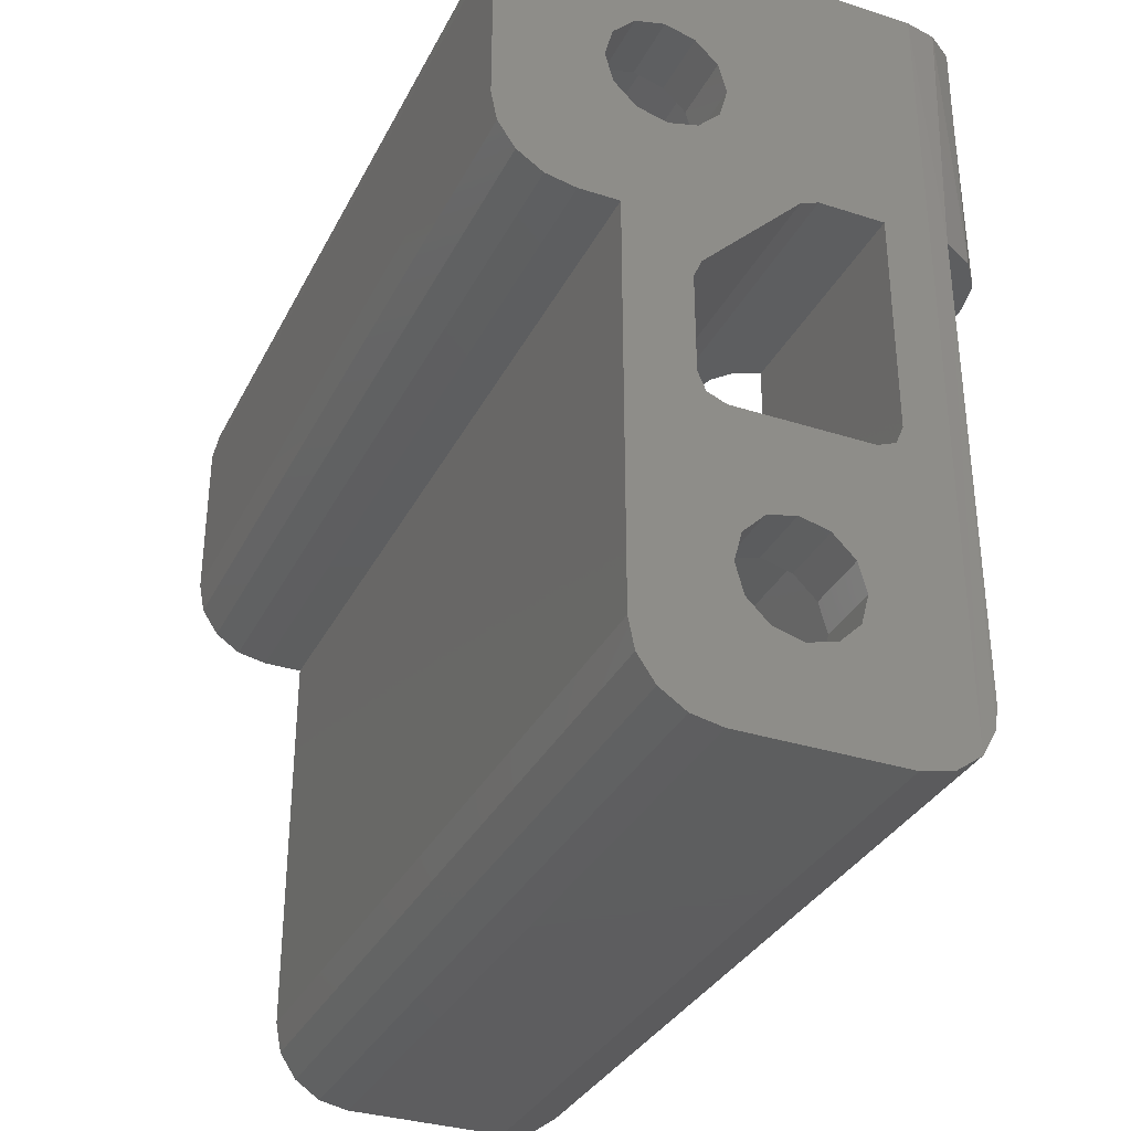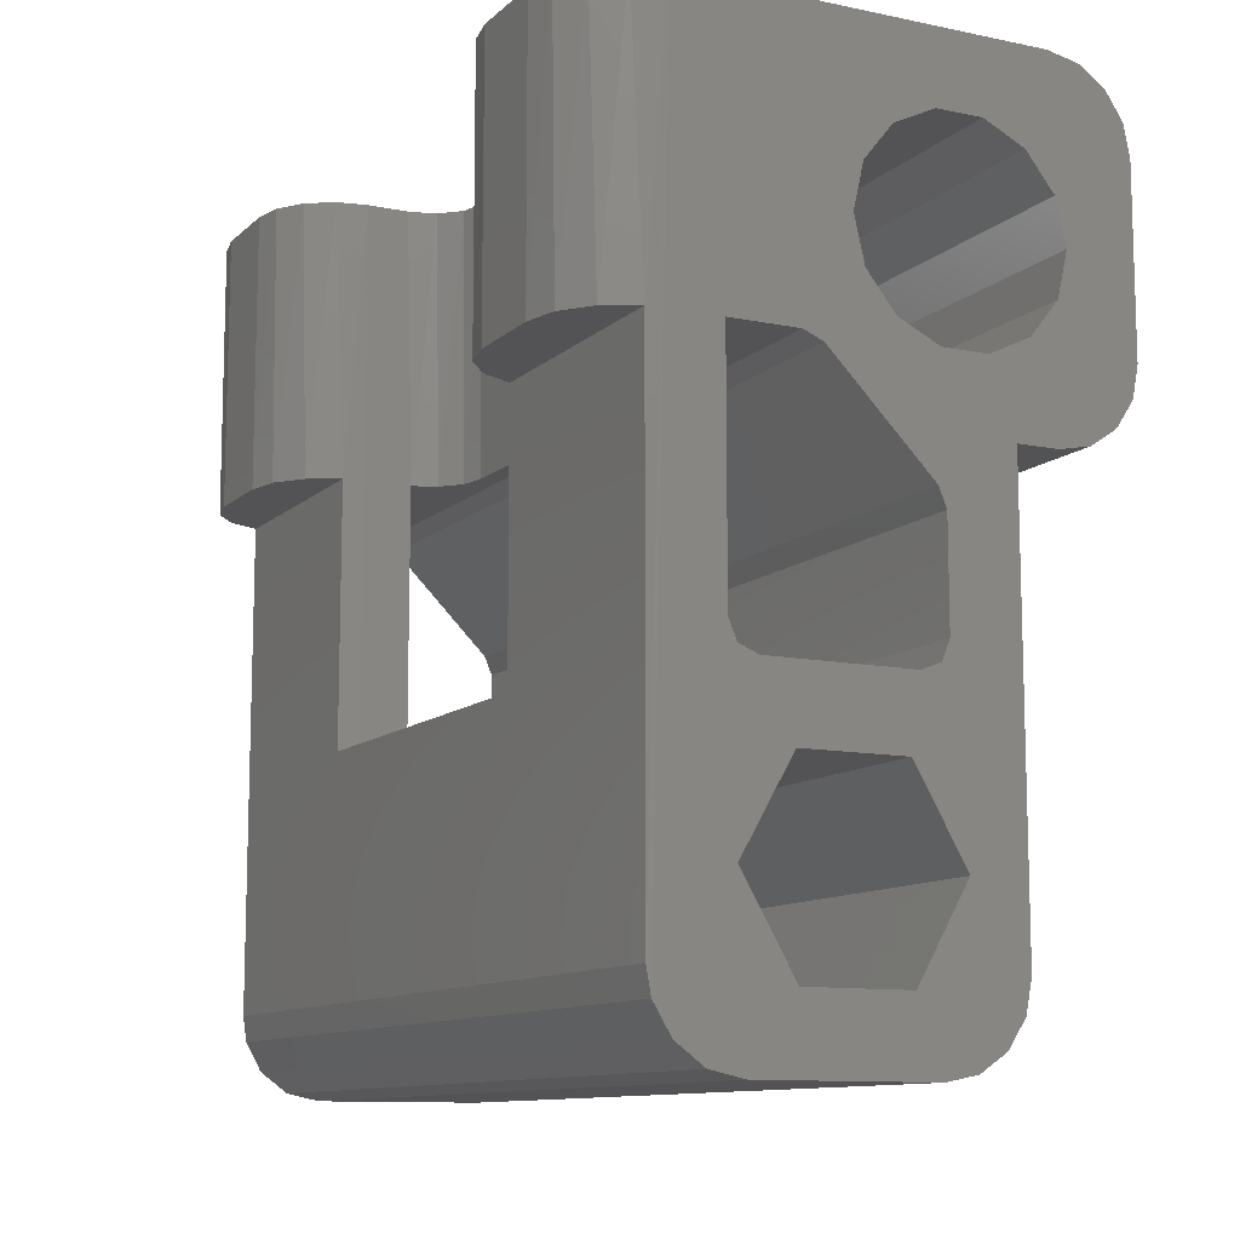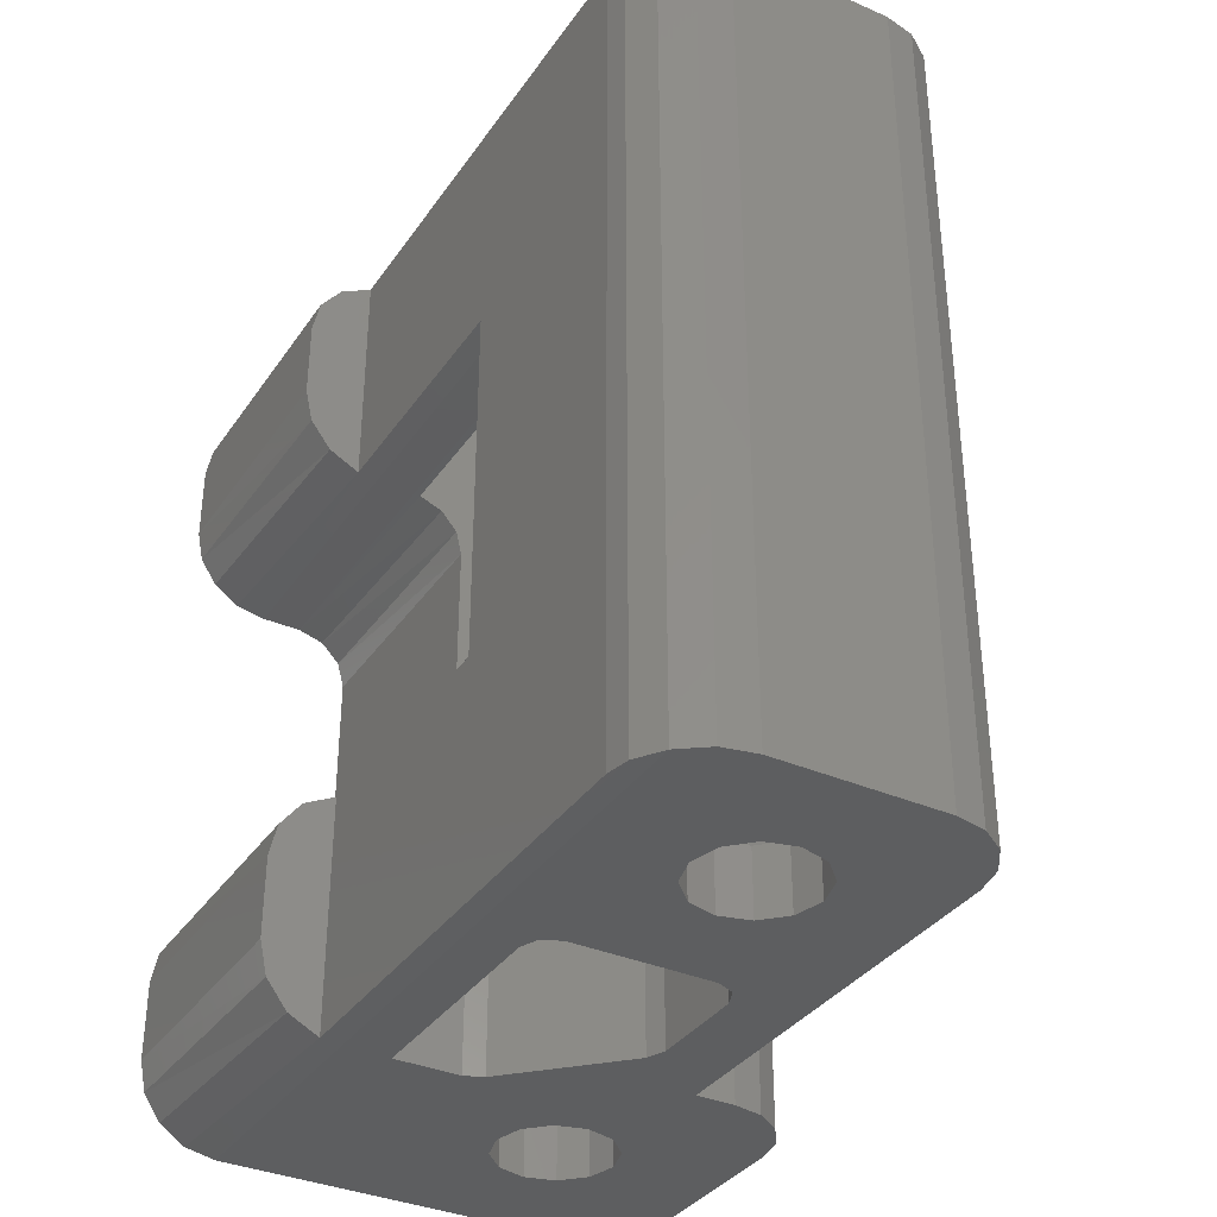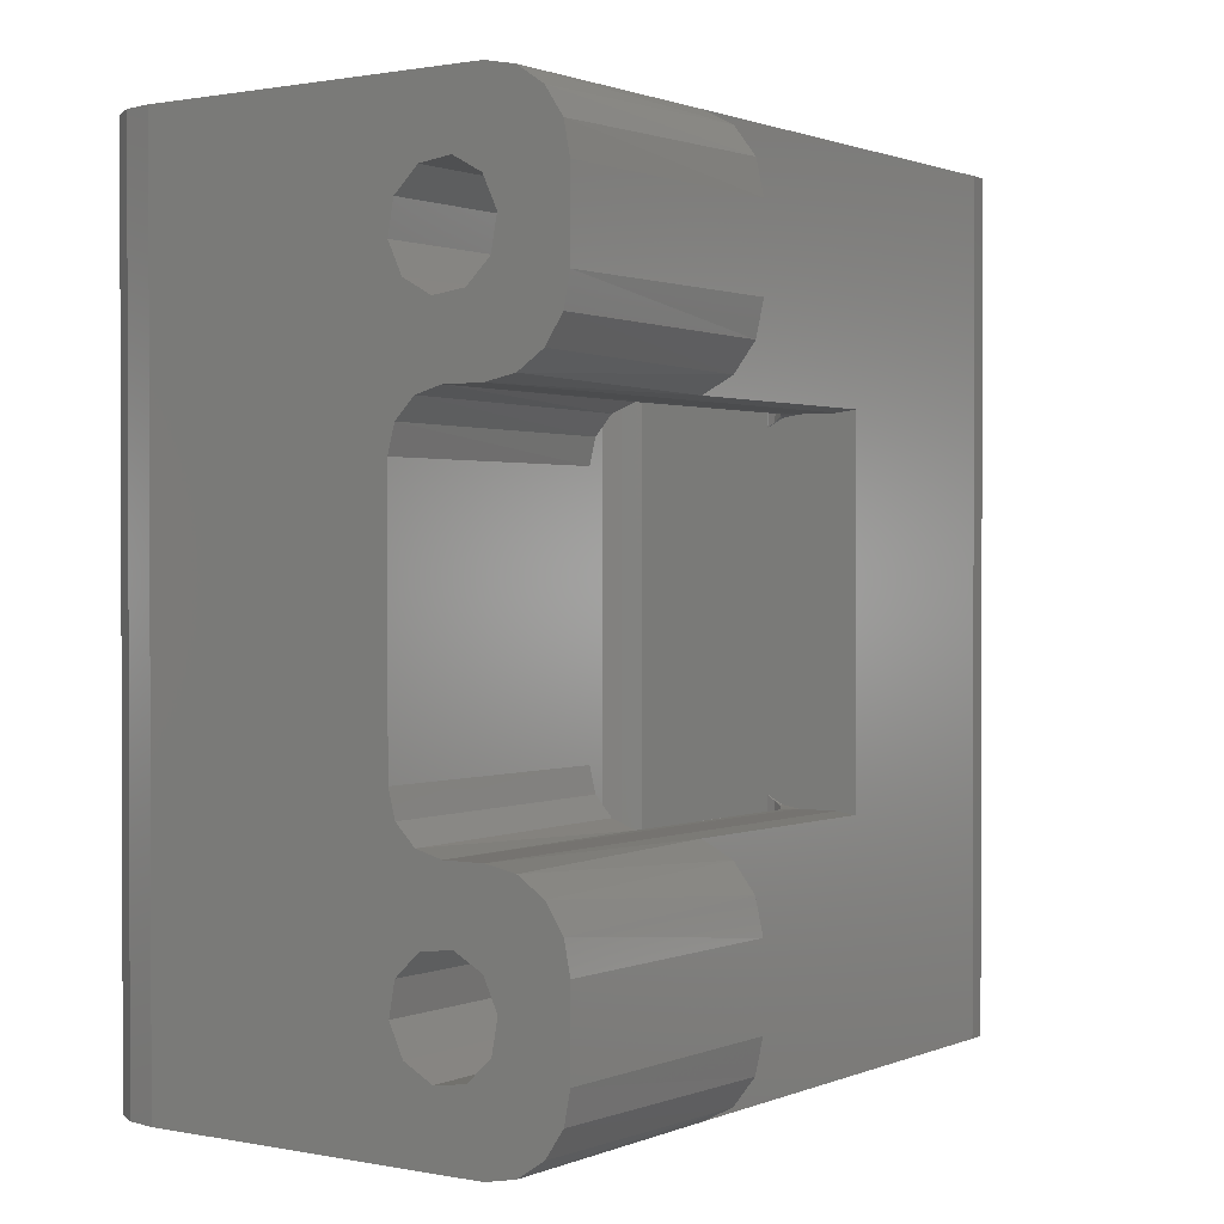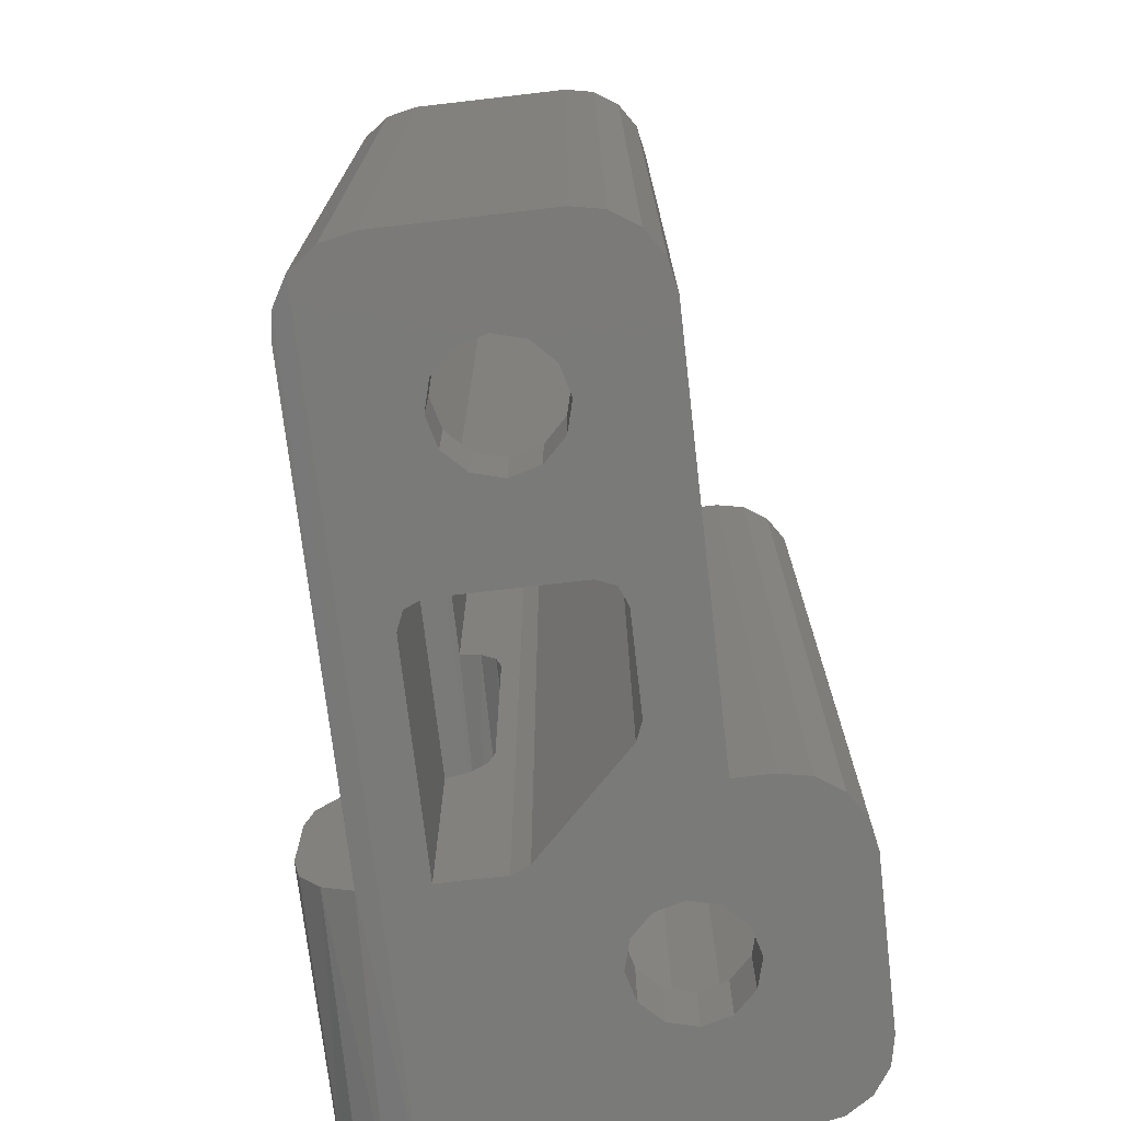
<metadata>
{"format":"stl","ext":"stl","renderer":"f3d","projection":"perspective","resolution":1024,"background":"white","views":[{"elev":-33.4,"azim":156.3,"up":"+Y"},{"elev":-10.9,"azim":-27.1,"up":"+Y"},{"elev":-35.4,"azim":-29.9,"up":"+Z"},{"elev":1.1,"azim":-144.9,"up":"+Z"},{"elev":-73.2,"azim":6.6,"up":"+Z"}]}
</metadata>
<code>
# stl→obj: 262 verts, 536 faces
v -6.787 50.5 12.61
v -9.239 50.5 12.93
v -8.5 50.5 18
v -9.239 50.5 57.93
v -13.8 50.5 62.54
v -11.5 50.5 63
v -6.5 50.5 44.46
v -7.761 50.5 50.07
v -5.036 50.5 43
v -17.5 50.5 6
v -17.5 50.5 12
v -11.41 50.5 11.75
v -12.47 50.5 9.512
v -12.01 50.5 7.082
v -10.21 50.5 5.385
v -17.04 50.5 3.704
v -17.5 50.5 51
v -17.5 50.5 57
v -11.41 50.5 56.75
v -12.47 50.5 54.51
v -12.01 50.5 52.08
v -10.21 50.5 50.39
v -17.04 50.5 48.7
v 14.5 50.5 63
v 14.5 50.5 0
v -4.99 50.5 55.92
v -6.787 50.5 57.61
v -8.5 50.5 45
v -11.5 50.5 45
v -13.8 50.5 45.46
v -15.74 50.5 46.76
v -7.761 50.5 5.069
v -5.591 50.5 6.254
v -4.533 50.5 8.488
v -4.99 50.5 10.92
v -6.5 50.5 18.54
v -5.036 50.5 20
v -4.5 50.5 22
v -4.5 50.5 41
v -5.591 50.5 51.25
v -4.533 50.5 53.49
v -11.5 50.5 0
v -13.8 50.5 0.4567
v -15.74 50.5 1.757
v -15.74 50.5 61.24
v -17.04 50.5 59.3
v -11.5 50.5 18
v -13.8 50.5 17.54
v -15.74 50.5 16.24
v -17.04 50.5 14.3
v -13 30.5 62.81
v -13 30.5 45.19
v -13 -5.5 62.81
v -13 11.5 45.19
v -13 -5.5 0.1905
v -13 11.5 17.81
v -13 30.5 0.1905
v -13 30.5 17.81
v -16.93 30.5 3.448
v -15.33 30.5 1.38
v -17.5 30.5 6
v -17.5 30.5 12
v -16.93 30.5 14.55
v -15.33 30.5 16.62
v -7 -11.5 0
v -7 -11.5 63
v -9.469 -10.97 0
v -9.469 -10.97 63
v -11.5 -9.469 0
v -11.5 -9.469 63
v -12.7 -7.36 0.1221
v -12.7 -7.36 62.88
v -3.006 30.5 0
v -8 30.5 0
v -1.592 29.91 0
v 2.25 -3.897 0
v 5.5 -11.5 0
v 5.914 12.09 0
v 6.5 13.5 0
v 4.5 0 0
v 5.914 22.41 0
v 8 33.5 0
v 6.5 20.99 0
v 4.5 11.5 0
v 3.897 2.25 0
v 2.25 3.897 0
v -6 11.5 0
v 4.103 40.25 0
v 3.5 38 0
v 4.103 35.75 0
v 5.75 34.1 0
v 20.5 44.5 0
v 20.5 31.5 0
v 11.9 40.25 0
v 10.25 41.9 0
v 8 42.5 0
v -8.266e-16 4.5 0
v -2.25 3.897 0
v -3.897 2.25 0
v -8 13.5 0
v -7.414 12.09 0
v 5.75 41.9 0
v 7.796 -11.04 0
v 3.897 -2.25 0
v 9.743 -9.743 0
v 11.5 25.5 0
v 11.5 -5.5 0
v 11.04 -7.796 0
v -4.5 -5.511e-16 0
v -3.897 -2.25 0
v -2.25 -3.897 0
v 2.755e-16 -4.5 0
v 16.8 50.04 0
v 18.74 48.74 0
v 20.04 46.8 0
v 10.25 34.1 0
v 11.9 35.75 0
v 12.5 38 0
v 20.04 29.2 0
v 18.74 27.26 0
v 16.8 25.96 0
v 14.5 25.5 0
v -8.5 11.5 18
v -11.5 11.5 18
v -6 11.5 18.88
v -11.5 11.5 45
v -8.5 11.5 45
v -7.175 11.5 44.77
v -6 11.5 44.12
v -7.175 11.5 18.23
v 4.5 11.5 63
v -6 11.5 63
v -16.93 30.5 48.45
v -15.33 30.5 46.38
v -17.5 30.5 51
v -17.5 30.5 57
v -16.93 30.5 59.55
v -15.33 30.5 61.62
v -1.592 29.91 63
v 3.324 32.14 63
v 1.243 34.75 63
v 3.753 -6.5 63
v 7.796 -11.04 63
v 7.506 -1.776e-15 63
v -7.506 1.776e-15 63
v -3.753 6.5 63
v 3.753 6.5 63
v 20.5 44.5 63
v 20.04 46.8 63
v 9.669 45.31 63
v 12.68 43.86 63
v 14.76 41.25 63
v 20.5 31.5 63
v -8 30.5 63
v -3.006 30.5 63
v 0.5 38 63
v 1.243 41.25 63
v 3.324 43.86 63
v 6.331 45.31 63
v 9.669 30.69 63
v 6.331 30.69 63
v 9.743 -9.743 63
v 11.04 -7.796 63
v 11.5 -5.5 63
v 11.5 25.5 63
v 20.04 29.2 63
v 12.68 32.14 63
v -3.753 -6.5 63
v -7.414 12.09 63
v -8 13.5 63
v 6.5 20.99 63
v 6.5 13.5 63
v 5.914 12.09 63
v 15.5 38 63
v 14.76 34.75 63
v 14.5 25.5 63
v 16.8 25.96 63
v 18.74 27.26 63
v 5.5 -11.5 63
v 5.914 22.41 63
v 18.74 48.74 63
v 16.8 50.04 63
v 9.669 30.69 5
v 12.68 32.14 5
v 8 33.5 5
v 9.669 45.31 5
v 6.331 45.31 5
v 12.68 43.86 5
v 8 42.5 5
v 14.76 41.25 5
v 10.25 41.9 5
v 11.9 40.25 5
v 6.331 30.69 5
v 3.324 32.14 5
v 1.243 34.75 5
v 5.75 34.1 5
v 0.5 38 5
v 4.103 35.75 5
v 3.5 38 5
v 1.243 41.25 5
v 4.103 40.25 5
v 5.75 41.9 5
v 3.324 43.86 5
v 10.25 34.1 5
v 14.76 34.75 5
v 11.9 35.75 5
v 15.5 38 5
v 12.5 38 5
v -3.753 -6.5 5
v -7.506 -8.882e-16 5
v -3.753 6.5 5
v 3.753 6.5 5
v 7.506 8.882e-16 5
v 3.753 -6.5 5
v -3.897 -2.25 5
v -4.5 -5.511e-16 5
v 3.897 -2.25 5
v 4.5 0 5
v -3.897 2.25 5
v -2.25 3.897 5
v -8.266e-16 4.5 5
v 2.25 -3.897 5
v 2.755e-16 -4.5 5
v 2.25 3.897 5
v 3.897 2.25 5
v -2.25 -3.897 5
v -6.642 11.61 44.54
v -7.448 12.12 44.86
v -8 30.5 44.97
v -8 13.5 44.97
v -7.919 12.94 44.96
v -4.5 30.5 41
v -4.955 30.5 42.85
v -6.218 30.5 44.29
v -4.5 30.5 22
v -6.642 11.61 18.46
v -4.955 30.5 20.15
v -6.218 30.5 18.71
v -8 30.5 18.03
v -8 13.5 18.03
v -7.919 12.94 18.04
v -7.448 12.12 18.14
v -12.01 35.5 7.082
v -12.47 35.5 9.512
v -11.41 35.5 11.75
v -9.239 35.5 12.93
v -6.787 35.5 12.61
v -4.99 35.5 10.92
v -4.533 35.5 8.488
v -5.591 35.5 6.254
v -7.761 35.5 5.069
v -10.21 35.5 5.385
v -12.01 35.5 52.08
v -12.47 35.5 54.51
v -11.41 35.5 56.75
v -9.239 35.5 57.93
v -6.787 35.5 57.61
v -4.99 35.5 55.92
v -4.533 35.5 53.49
v -5.591 35.5 51.25
v -7.761 35.5 50.07
v -10.21 35.5 50.39
f 1 2 3
f 4 5 6
f 7 8 9
f 10 11 12
f 10 12 13
f 10 13 14
f 10 14 15
f 10 15 16
f 17 18 19
f 17 19 20
f 17 20 21
f 17 21 22
f 17 22 23
f 24 25 26
f 24 26 27
f 24 27 4
f 24 4 6
f 28 29 30
f 28 30 31
f 28 31 23
f 28 23 22
f 28 22 8
f 28 8 7
f 25 32 33
f 25 33 34
f 25 34 35
f 25 35 1
f 25 1 3
f 25 3 36
f 25 36 37
f 25 37 38
f 25 38 39
f 25 39 9
f 25 9 8
f 25 8 40
f 25 40 41
f 25 41 26
f 32 25 15
f 15 25 42
f 15 42 16
f 16 42 43
f 16 43 44
f 45 5 46
f 46 5 4
f 46 4 18
f 18 4 19
f 47 3 48
f 48 3 2
f 48 2 49
f 49 2 50
f 12 11 2
f 2 11 50
f 51 52 53
f 53 52 54
f 53 54 55
f 55 54 56
f 55 56 57
f 57 56 58
f 59 60 61
f 61 60 57
f 61 57 62
f 62 57 58
f 62 58 63
f 63 58 64
f 10 61 11
f 11 61 62
f 65 66 67
f 67 66 68
f 67 68 69
f 69 68 70
f 69 70 71
f 71 70 72
f 71 72 55
f 55 72 53
f 73 74 42
f 75 73 42
f 65 76 77
f 78 79 80
f 81 82 83
f 84 78 80
f 84 80 85
f 84 85 86
f 84 86 87
f 75 42 88
f 75 88 89
f 75 89 90
f 75 90 91
f 75 91 82
f 75 82 81
f 92 93 94
f 92 94 95
f 92 95 96
f 87 86 97
f 87 97 98
f 87 98 99
f 87 99 69
f 69 42 74
f 69 74 100
f 69 100 101
f 69 101 87
f 42 25 96
f 42 96 102
f 42 102 88
f 103 77 76
f 103 76 104
f 103 104 80
f 103 80 79
f 103 79 83
f 103 83 82
f 103 82 105
f 82 93 106
f 82 106 107
f 82 107 108
f 82 108 105
f 69 99 109
f 69 109 110
f 69 110 111
f 69 111 112
f 69 112 76
f 69 76 65
f 69 65 67
f 96 25 113
f 96 113 114
f 96 114 115
f 96 115 92
f 93 82 116
f 93 116 117
f 93 117 118
f 93 118 94
f 106 93 119
f 106 119 120
f 106 120 121
f 106 121 122
f 57 60 43
f 57 43 42
f 57 42 69
f 57 69 71
f 57 71 55
f 61 10 59
f 59 10 16
f 59 16 60
f 60 16 44
f 60 44 43
f 3 47 123
f 123 47 124
f 125 54 126
f 125 126 127
f 125 127 128
f 125 128 129
f 125 129 84
f 125 84 87
f 56 54 124
f 124 54 125
f 124 125 123
f 123 125 130
f 84 129 131
f 131 129 132
f 58 56 124
f 58 124 47
f 58 47 48
f 58 48 64
f 11 62 50
f 50 62 63
f 50 63 49
f 49 63 64
f 49 64 48
f 133 134 135
f 135 134 52
f 135 52 136
f 136 52 51
f 136 51 137
f 137 51 138
f 17 135 18
f 18 135 136
f 29 28 126
f 126 28 127
f 52 134 30
f 52 30 29
f 52 29 126
f 52 126 54
f 135 17 133
f 133 17 23
f 133 23 134
f 134 23 31
f 134 31 30
f 70 68 66
f 139 140 141
f 142 143 144
f 132 145 146
f 132 146 147
f 132 147 131
f 148 149 150
f 148 150 151
f 148 151 152
f 148 152 153
f 6 70 154
f 6 154 155
f 6 155 139
f 6 139 141
f 6 141 156
f 6 156 157
f 6 157 158
f 6 158 159
f 6 159 150
f 6 150 24
f 160 161 144
f 160 144 143
f 160 143 162
f 160 162 163
f 160 163 164
f 160 164 165
f 160 165 166
f 160 166 153
f 160 153 167
f 70 168 145
f 70 145 132
f 70 132 169
f 70 169 170
f 70 170 154
f 144 161 171
f 144 171 172
f 144 172 173
f 144 173 131
f 144 131 147
f 153 152 174
f 153 174 175
f 153 175 167
f 165 176 177
f 165 177 178
f 165 178 166
f 179 143 66
f 66 143 142
f 66 142 70
f 70 142 168
f 140 139 161
f 161 139 180
f 161 180 171
f 149 181 150
f 150 181 182
f 150 182 24
f 51 5 138
f 6 5 51
f 6 51 53
f 6 53 72
f 6 72 70
f 18 136 46
f 46 136 137
f 46 137 45
f 45 137 138
f 45 138 5
f 93 92 153
f 153 92 148
f 106 122 165
f 165 122 176
f 93 153 119
f 119 153 166
f 119 166 120
f 120 166 178
f 120 178 121
f 121 178 177
f 121 177 122
f 122 177 176
f 25 24 113
f 113 24 182
f 113 182 114
f 114 182 181
f 114 181 115
f 115 181 149
f 115 149 92
f 92 149 148
f 65 77 66
f 66 77 179
f 107 106 164
f 164 106 165
f 107 164 108
f 108 164 163
f 108 163 105
f 105 163 162
f 105 162 103
f 103 162 143
f 103 143 77
f 77 143 179
f 183 184 185
f 186 187 188
f 188 187 189
f 188 189 190
f 190 189 191
f 190 191 192
f 193 183 194
f 194 183 185
f 194 185 195
f 195 185 196
f 195 196 197
f 197 196 198
f 197 198 199
f 197 199 200
f 200 199 201
f 200 201 202
f 200 202 203
f 203 202 189
f 203 189 187
f 185 184 204
f 204 184 205
f 204 205 206
f 206 205 207
f 206 207 208
f 190 192 207
f 207 192 208
f 174 207 175
f 175 207 205
f 175 205 167
f 167 205 184
f 167 184 160
f 160 184 183
f 160 183 161
f 161 183 193
f 161 193 140
f 140 193 194
f 140 194 141
f 141 194 195
f 141 195 156
f 156 195 197
f 156 197 157
f 157 197 200
f 157 200 158
f 158 200 203
f 158 203 159
f 159 203 187
f 159 187 150
f 150 187 186
f 150 186 151
f 151 186 188
f 151 188 152
f 152 188 190
f 152 190 174
f 174 190 207
f 209 210 168
f 168 210 145
f 210 211 145
f 145 211 146
f 211 212 146
f 146 212 147
f 212 213 147
f 147 213 144
f 213 214 144
f 144 214 142
f 214 209 142
f 142 209 168
f 210 215 216
f 217 213 218
f 211 210 216
f 211 216 219
f 211 219 220
f 211 220 221
f 214 213 217
f 214 217 222
f 214 222 223
f 214 223 209
f 212 211 221
f 212 221 224
f 212 224 225
f 212 225 218
f 212 218 213
f 215 210 226
f 226 210 209
f 226 209 223
f 109 216 110
f 110 216 215
f 110 215 111
f 111 215 226
f 111 226 112
f 112 226 223
f 112 223 76
f 76 223 222
f 76 222 104
f 104 222 217
f 104 217 80
f 80 217 218
f 80 218 85
f 85 218 225
f 85 225 86
f 86 225 224
f 86 224 97
f 97 224 221
f 97 221 98
f 98 221 220
f 98 220 99
f 99 220 219
f 99 219 109
f 109 219 216
f 89 199 90
f 90 199 198
f 90 198 91
f 91 198 196
f 91 196 82
f 82 196 185
f 82 185 116
f 116 185 204
f 116 204 117
f 117 204 206
f 117 206 118
f 118 206 208
f 118 208 94
f 94 208 192
f 94 192 95
f 95 192 191
f 95 191 96
f 96 191 189
f 96 189 102
f 102 189 202
f 102 202 88
f 88 202 201
f 88 201 89
f 89 201 199
f 128 227 129
f 128 228 227
f 127 28 229
f 127 229 230
f 127 230 231
f 127 231 228
f 127 228 128
f 39 232 9
f 9 232 233
f 9 233 7
f 7 233 234
f 7 234 28
f 28 234 229
f 39 38 232
f 232 38 235
f 236 130 125
f 235 38 237
f 237 38 37
f 237 37 238
f 238 37 36
f 238 36 239
f 239 36 3
f 239 3 240
f 240 3 123
f 240 123 241
f 241 123 242
f 242 123 130
f 242 130 236
f 125 87 236
f 236 87 101
f 236 101 242
f 242 101 241
f 241 101 100
f 241 100 240
f 132 129 169
f 169 129 227
f 169 227 228
f 169 228 170
f 170 228 231
f 170 231 230
f 230 229 170
f 170 229 154
f 100 74 240
f 240 74 239
f 155 154 229
f 155 229 234
f 155 234 233
f 155 233 232
f 155 232 235
f 155 235 73
f 73 235 237
f 73 237 238
f 73 238 239
f 73 239 74
f 243 14 244
f 244 14 13
f 244 13 245
f 245 13 12
f 245 12 246
f 246 12 2
f 246 2 247
f 247 2 1
f 247 1 248
f 248 1 35
f 248 35 249
f 249 35 34
f 249 34 250
f 250 34 33
f 250 33 251
f 251 33 32
f 251 32 252
f 252 32 15
f 252 15 243
f 243 15 14
f 246 247 245
f 245 247 248
f 245 248 244
f 244 248 249
f 244 249 243
f 243 249 250
f 243 250 252
f 252 250 251
f 253 21 254
f 254 21 20
f 254 20 255
f 255 20 19
f 255 19 256
f 256 19 4
f 256 4 257
f 257 4 27
f 257 27 258
f 258 27 26
f 258 26 259
f 259 26 41
f 259 41 260
f 260 41 40
f 260 40 261
f 261 40 8
f 261 8 262
f 262 8 22
f 262 22 253
f 253 22 21
f 256 257 255
f 255 257 258
f 255 258 254
f 254 258 259
f 254 259 253
f 253 259 260
f 253 260 262
f 262 260 261
f 83 79 171
f 171 79 172
f 172 79 173
f 173 79 78
f 173 78 131
f 131 78 84
f 75 81 139
f 139 81 180
f 83 171 81
f 81 171 180
f 75 139 73
f 73 139 155

</code>
